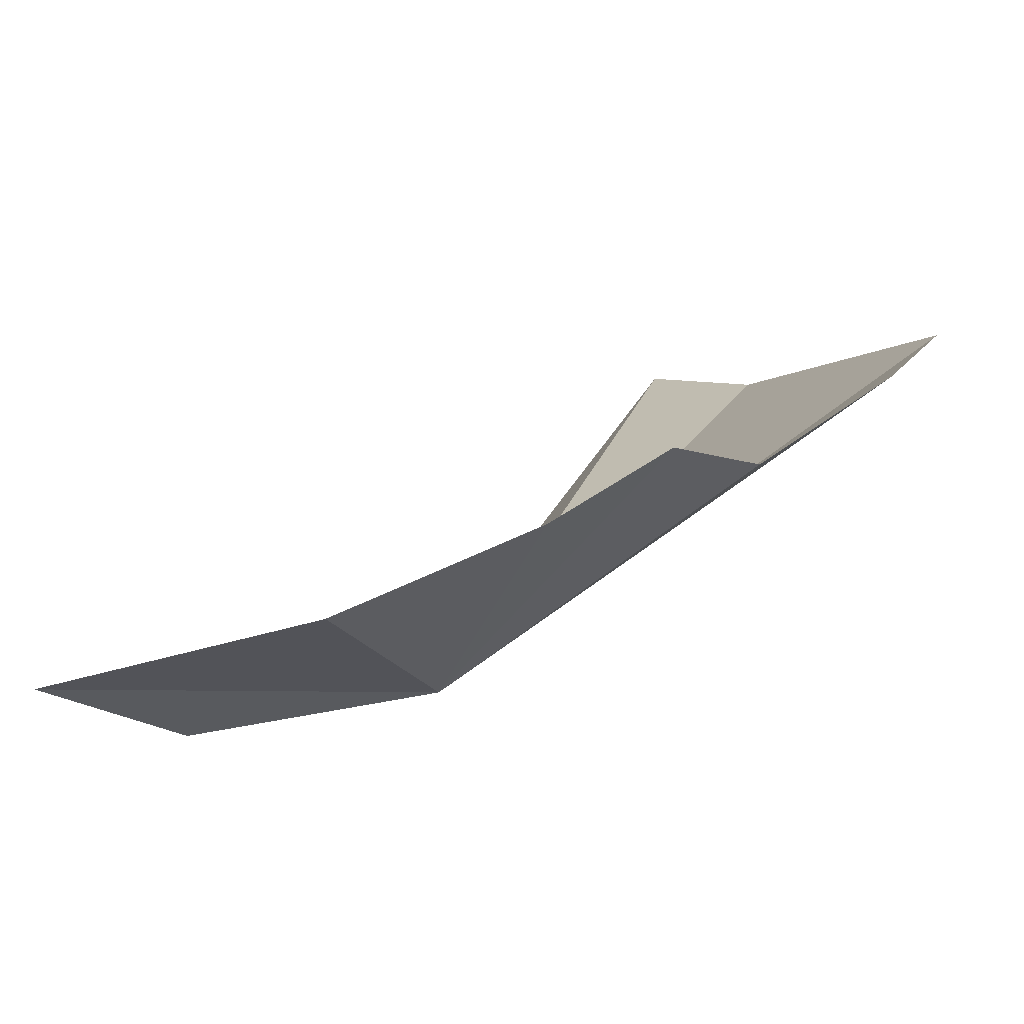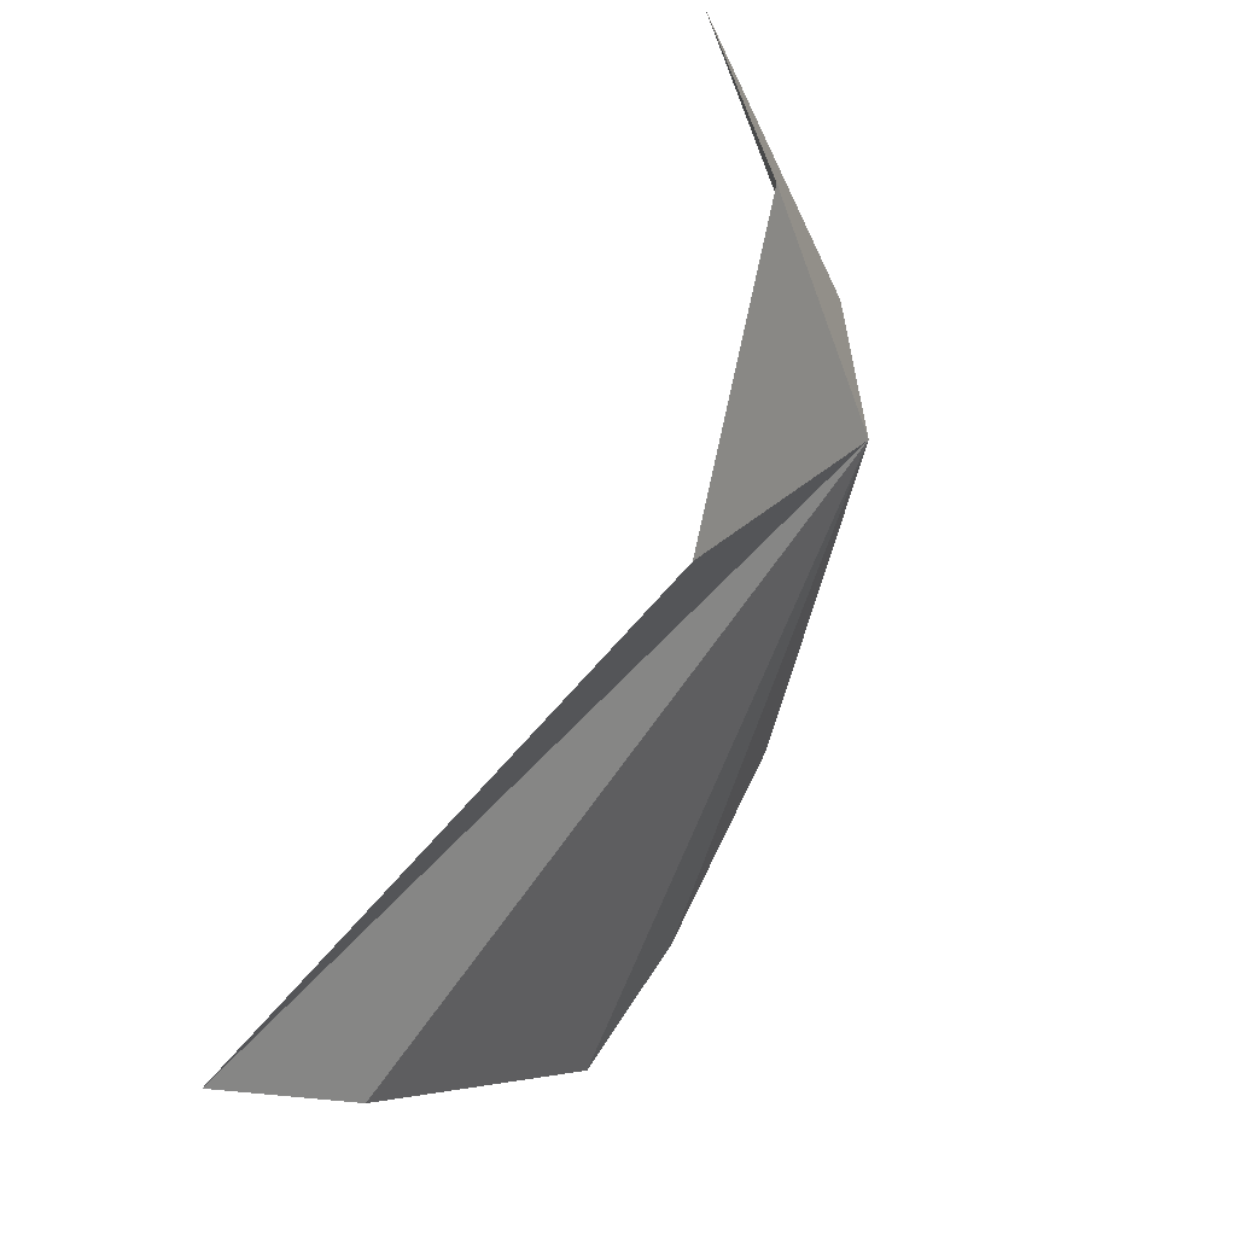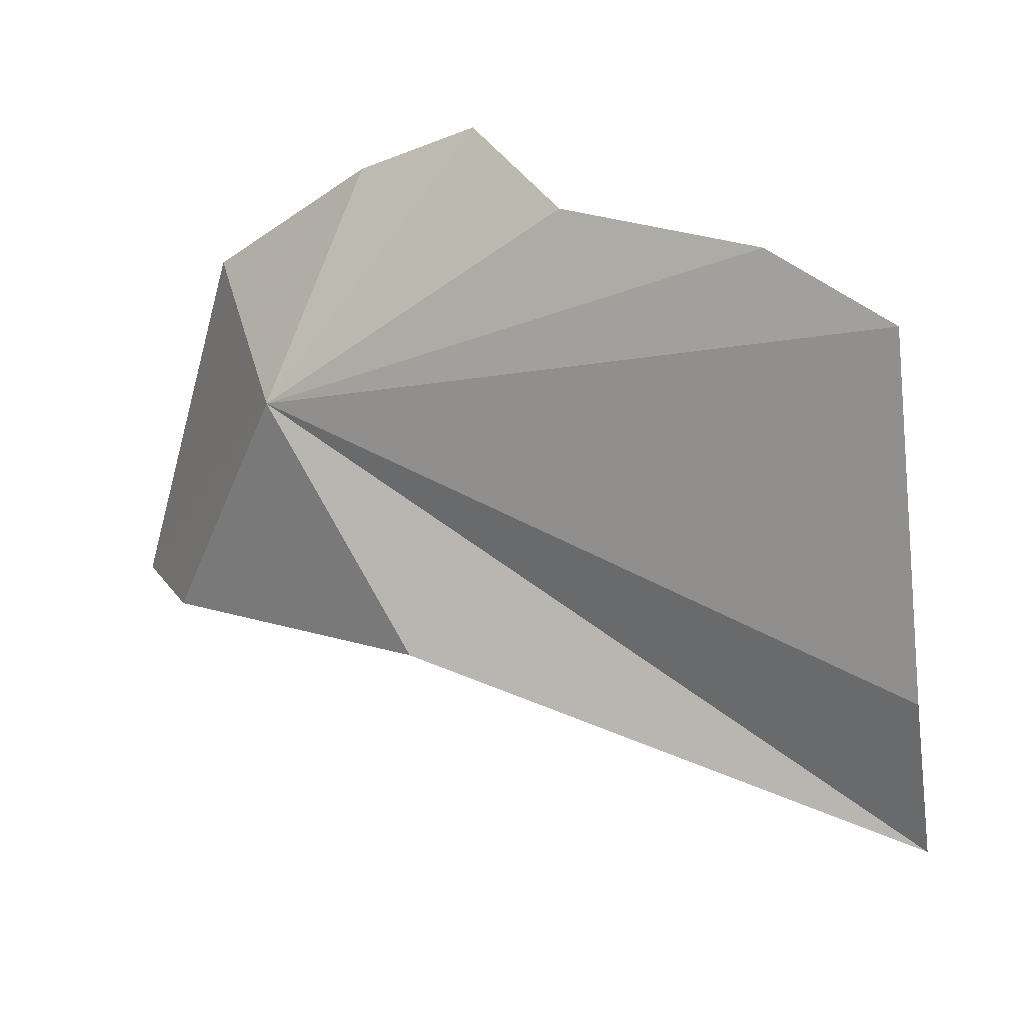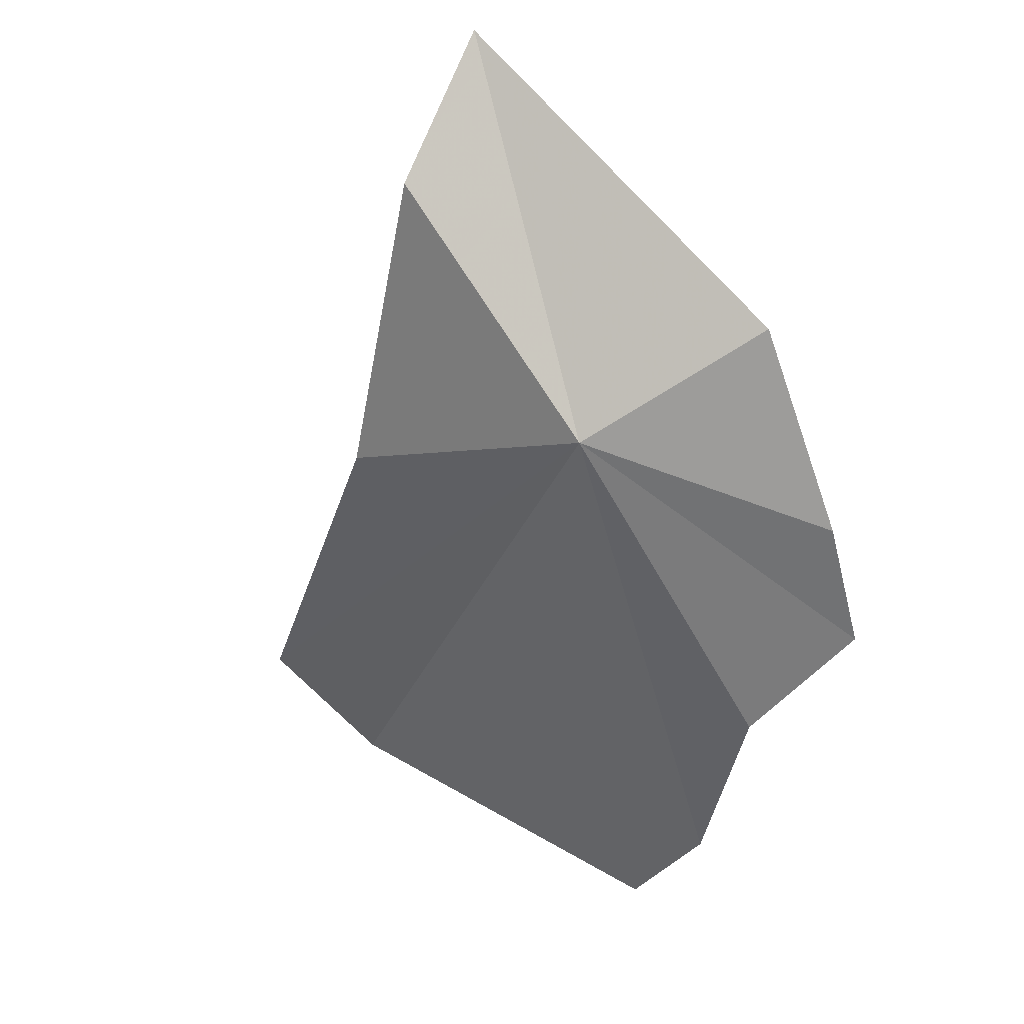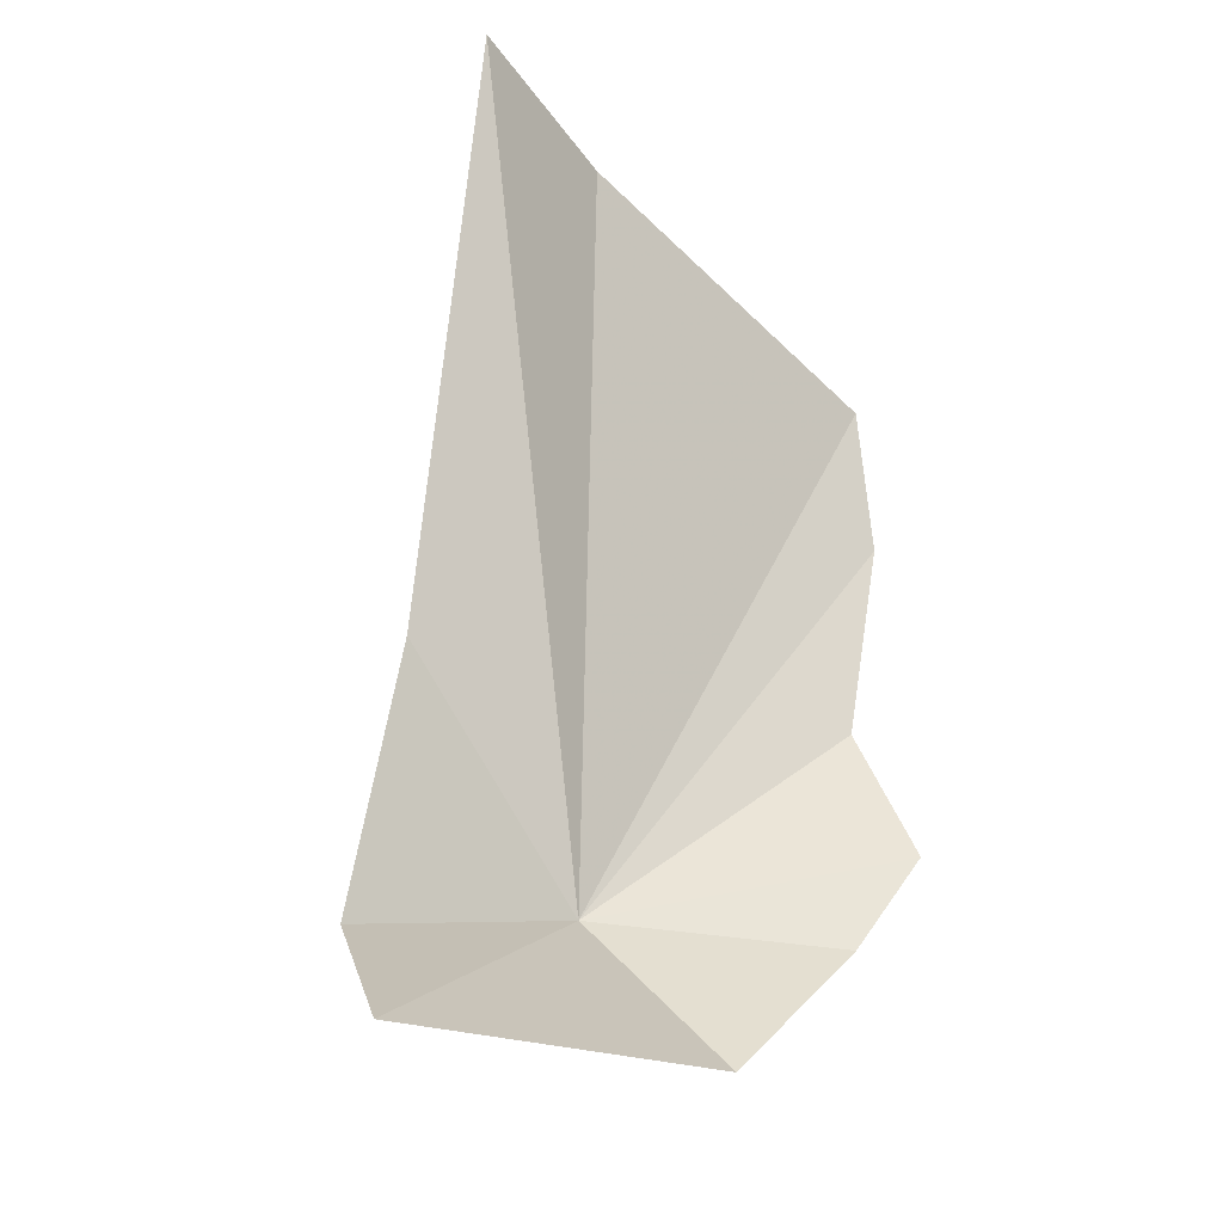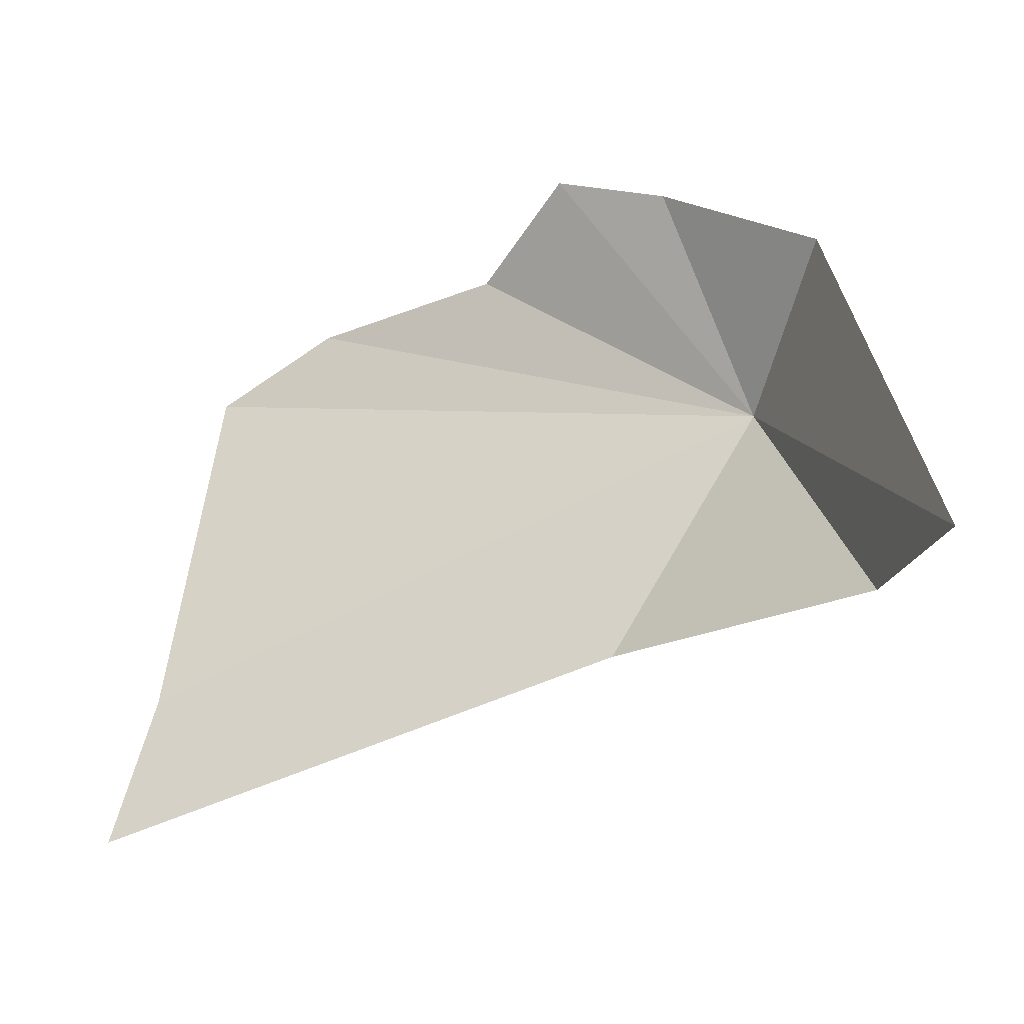
<metadata>
{"format":"obj","ext":"obj","renderer":"f3d","projection":"perspective","resolution":1024,"background":"white","views":[{"elev":60.9,"azim":-59.4,"up":"+Z"},{"elev":-74.4,"azim":-133.3,"up":"+Z"},{"elev":-15.6,"azim":0.4,"up":"+Z"},{"elev":-28.5,"azim":-82.6,"up":"+Y"},{"elev":77.0,"azim":-62.6,"up":"+Y"},{"elev":5.3,"azim":-175.6,"up":"+Z"}]}
</metadata>
<code>
v -8.988 -13.94 0.511
v -8.674 -14.12 0.659
v -8.474 -14.17 0.593
v -8.885 -14 0.757
v -8.764 -14.06 0.775
v -9.051 -13.86 0.705
v -8.345 -14.18 0.508
v -8.835 -13.85 0.253
v -9.107 -13.69 0.349
v -9.168 -13.55 0.428
v -8.306 -13.96 0.176
v -8.28 -13.82 0.043
f 1 3 2
f 1 5 4
f 1 2 5
f 1 4 6
f 1 7 3
f 1 9 8
f 1 6 10
f 1 10 9
f 1 12 11
f 1 11 7
f 1 8 12

</code>
